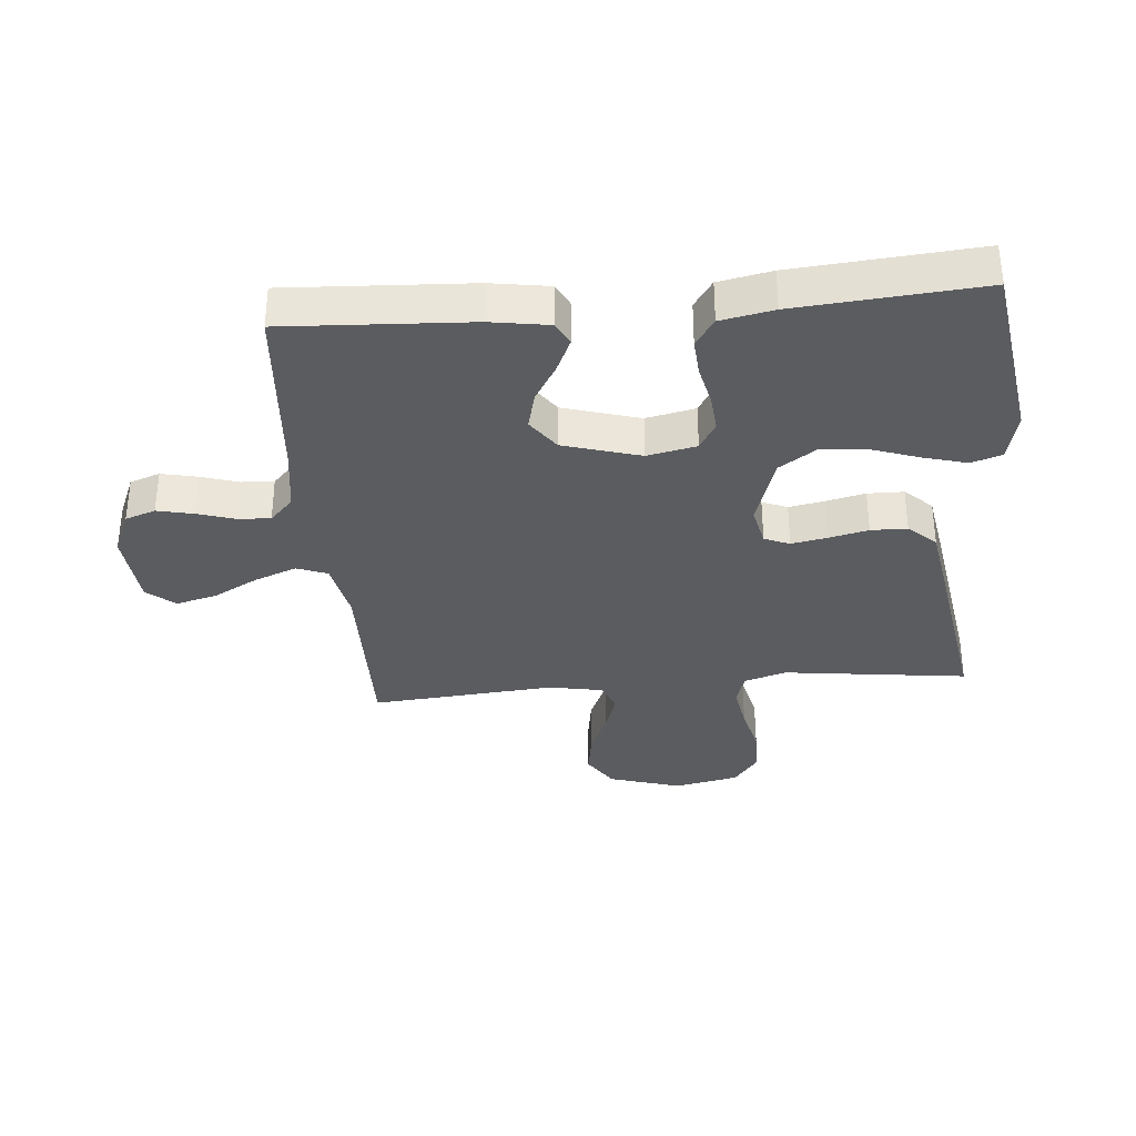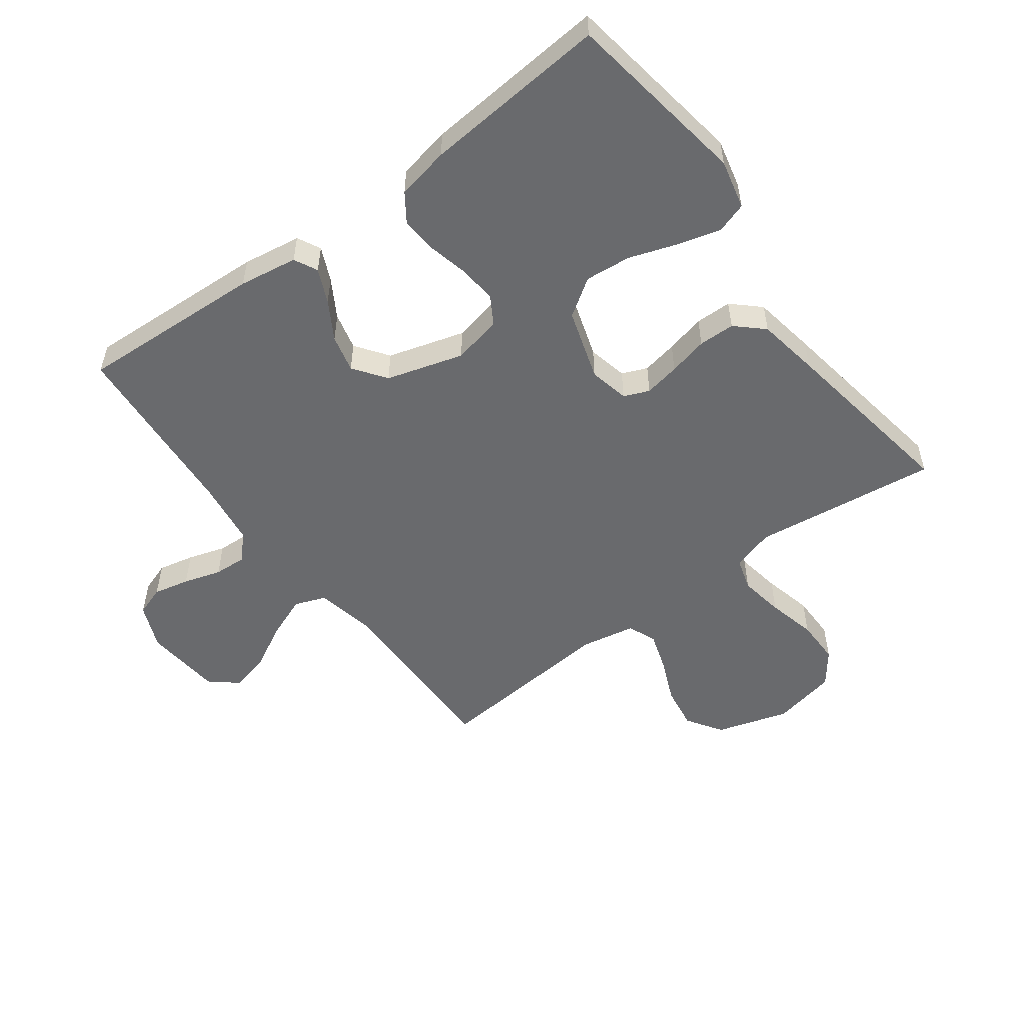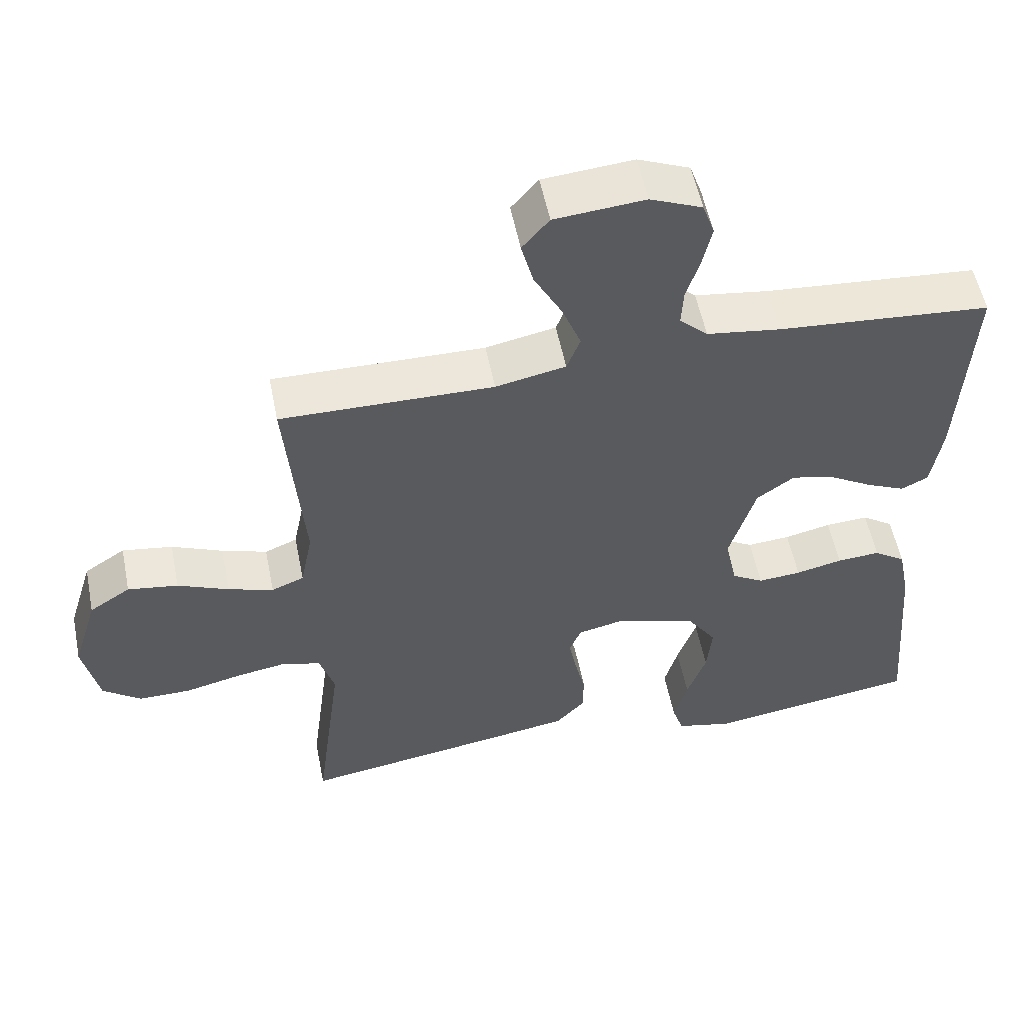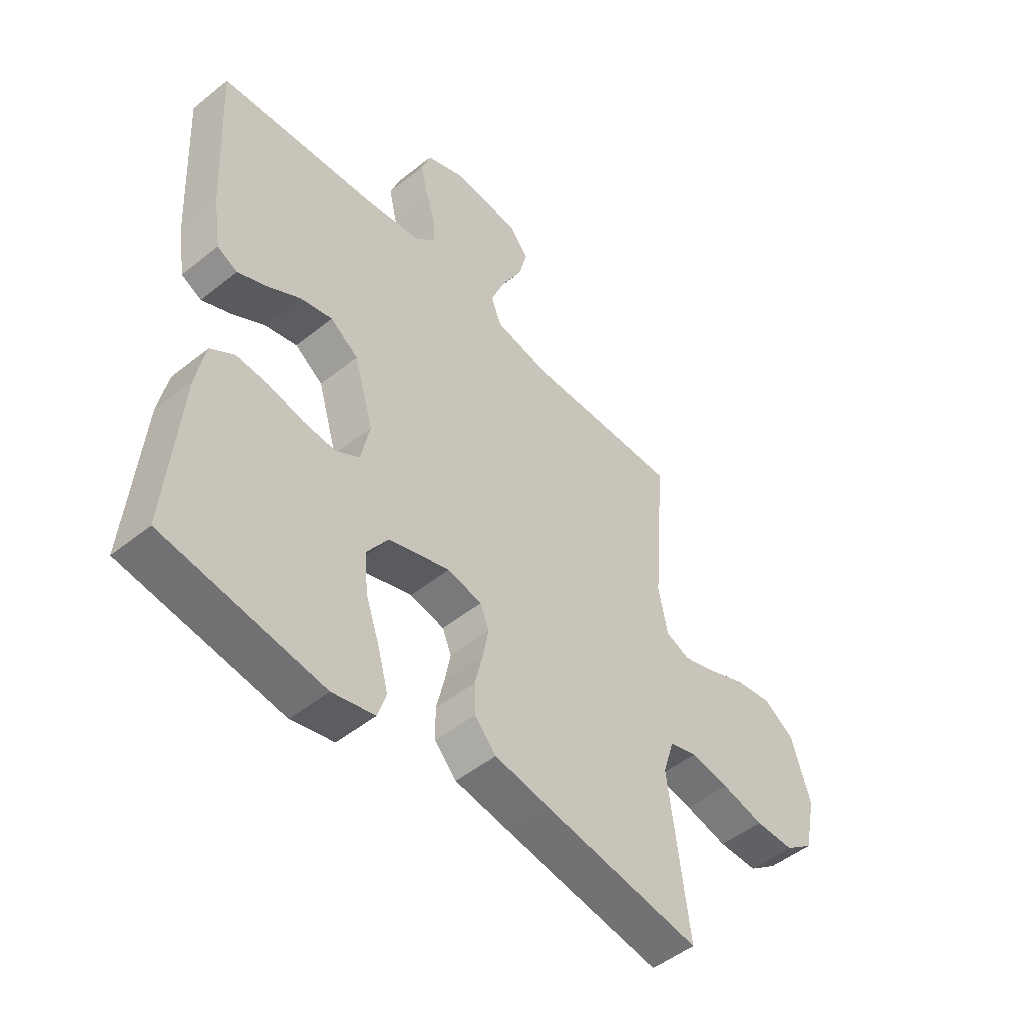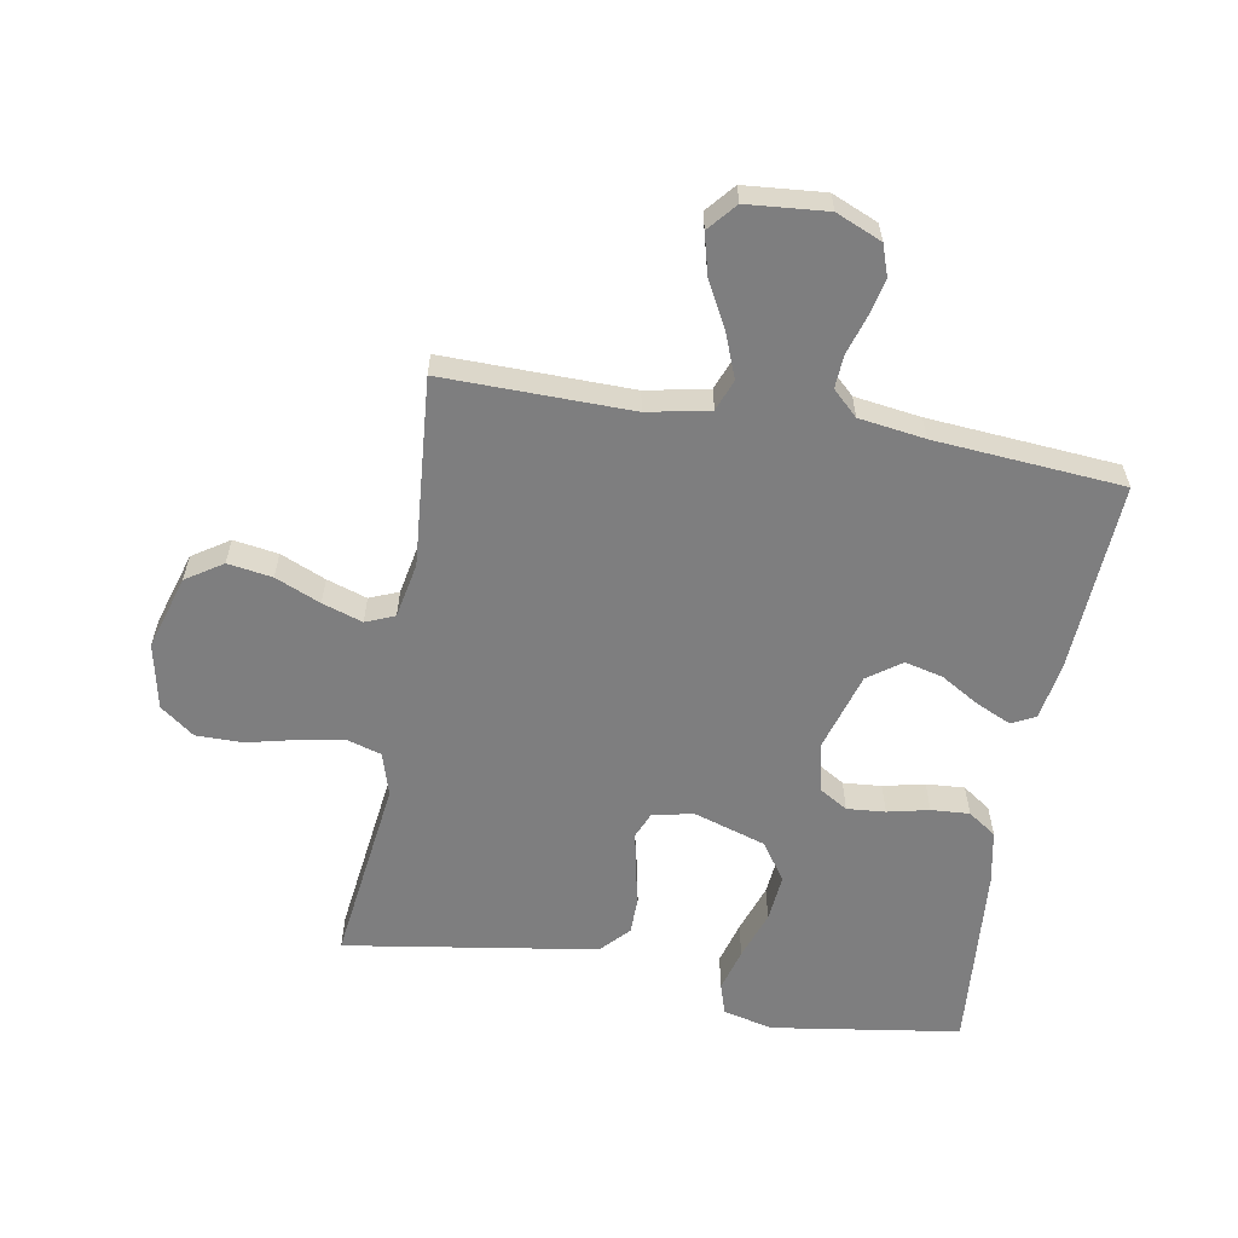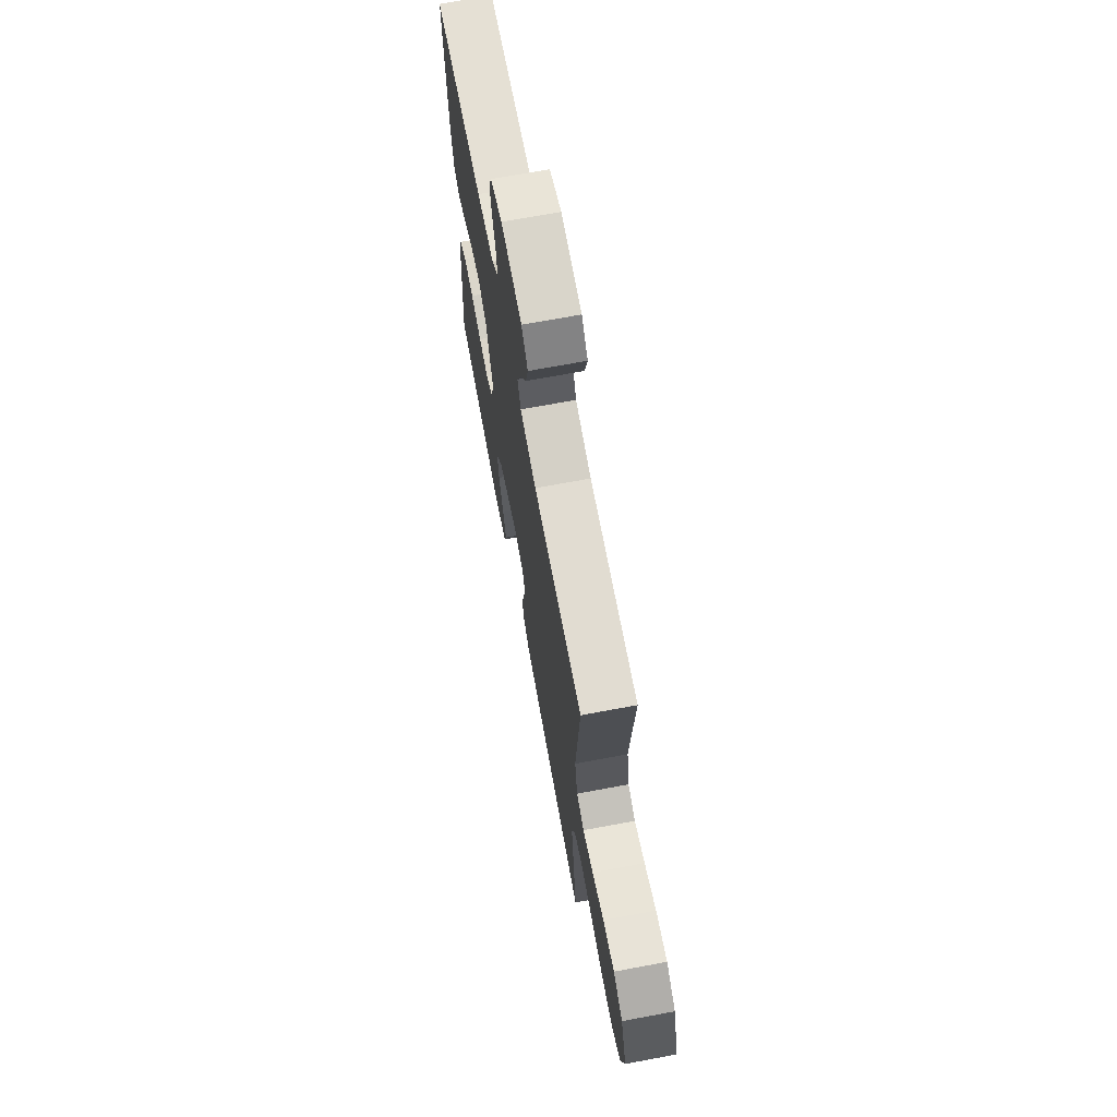
<metadata>
{"format":"obj","ext":"obj","renderer":"f3d","projection":"perspective","resolution":1024,"background":"white","views":[{"elev":-34.3,"azim":95.0,"up":"+Y"},{"elev":-53.0,"azim":126.7,"up":"+Y"},{"elev":54.8,"azim":-11.3,"up":"+Z"},{"elev":-49.7,"azim":131.5,"up":"+Z"},{"elev":-59.5,"azim":-10.0,"up":"+Y"},{"elev":69.9,"azim":-100.6,"up":"+Z"}]}
</metadata>
<code>
v 0.5 0.07 0.5
v 0.484 0.07 0.2
v 0.469 0.07 0.105
v 0.431 0.07 0.086
v 0.376 0.07 0.111
v 0.314 0.07 0.148
v 0.253 0.07 0.163
v 0.2 0.07 0.125
v 0.163 0.07 0
v 0.18 0.07 -0.08
v 0.225 0.07 -0.107
v 0.286 0.07 -0.102
v 0.352 0.07 -0.087
v 0.413 0.07 -0.083
v 0.458 0.07 -0.114
v 0.475 0.07 -0.2
v 0.5 0.07 -0.5
v 0.2 0.07 -0.545
v 0.12 0.07 -0.526
v 0.104 0.07 -0.476
v 0.123 0.07 -0.407
v 0.15 0.07 -0.329
v 0.157 0.07 -0.254
v 0.116 0.07 -0.193
v 0 0.07 -0.156
v -0.065 0.07 -0.17
v -0.082 0.07 -0.211
v -0.071 0.07 -0.269
v -0.056 0.07 -0.333
v -0.057 0.07 -0.392
v -0.098 0.07 -0.436
v -0.2 0.07 -0.453
v -0.5 0.07 -0.5
v -0.462 0.07 -0.2
v -0.483 0.07 -0.131
v -0.536 0.07 -0.115
v -0.609 0.07 -0.127
v -0.689 0.07 -0.146
v -0.763 0.07 -0.146
v -0.817 0.07 -0.105
v -0.839 0.07 0
v -0.803 0.07 0.118
v -0.745 0.07 0.156
v -0.674 0.07 0.145
v -0.602 0.07 0.114
v -0.538 0.07 0.093
v -0.492 0.07 0.112
v -0.475 0.07 0.2
v -0.5 0.07 0.5
v -0.2 0.07 0.496
v -0.101 0.07 0.516
v -0.082 0.07 0.566
v -0.109 0.07 0.635
v -0.148 0.07 0.708
v -0.165 0.07 0.774
v -0.127 0.07 0.819
v 0 0.07 0.83
v 0.073 0.07 0.799
v 0.09 0.07 0.75
v 0.077 0.07 0.691
v 0.058 0.07 0.63
v 0.055 0.07 0.577
v 0.095 0.07 0.539
v 0.2 0.07 0.524
v 0.5 0 0.5
v 0.484 0 0.2
v 0.469 0 0.105
v 0.431 0 0.086
v 0.376 0 0.111
v 0.314 0 0.148
v 0.253 0 0.163
v 0.2 0 0.125
v 0.163 0 0
v 0.18 0 -0.08
v 0.225 0 -0.107
v 0.286 0 -0.102
v 0.352 0 -0.087
v 0.413 0 -0.083
v 0.458 0 -0.114
v 0.475 0 -0.2
v 0.5 0 -0.5
v 0.2 0 -0.545
v 0.12 0 -0.526
v 0.104 0 -0.476
v 0.123 0 -0.407
v 0.15 0 -0.329
v 0.157 0 -0.254
v 0.116 0 -0.193
v 0 0 -0.156
v -0.065 0 -0.17
v -0.082 0 -0.211
v -0.071 0 -0.269
v -0.056 0 -0.333
v -0.057 0 -0.392
v -0.098 0 -0.436
v -0.2 0 -0.453
v -0.5 0 -0.5
v -0.462 0 -0.2
v -0.483 0 -0.131
v -0.536 0 -0.115
v -0.609 0 -0.127
v -0.689 0 -0.146
v -0.763 0 -0.146
v -0.817 0 -0.105
v -0.839 0 0
v -0.803 0 0.118
v -0.745 0 0.156
v -0.674 0 0.145
v -0.602 0 0.114
v -0.538 0 0.093
v -0.492 0 0.112
v -0.475 0 0.2
v -0.5 0 0.5
v -0.2 0 0.496
v -0.101 0 0.516
v -0.082 0 0.566
v -0.109 0 0.635
v -0.148 0 0.708
v -0.165 0 0.774
v -0.127 0 0.819
v 0 0 0.83
v 0.073 0 0.799
v 0.09 0 0.75
v 0.077 0 0.691
v 0.058 0 0.63
v 0.055 0 0.577
v 0.095 0 0.539
v 0.2 0 0.524
f 59 60 61
f 58 59 61
f 57 58 61
f 56 57 61
f 55 56 61
f 54 55 61
f 53 54 61
f 52 53 61 62
f 51 52 62 63
f 48 49 50
f 51 63 64
f 50 51 64
f 48 50 64
f 47 48 64
f 43 44 45
f 42 43 45
f 41 42 45
f 40 41 45
f 39 40 45
f 38 39 45
f 37 38 45
f 36 37 45 46
f 35 36 46 47
f 32 33 34
f 31 32 34
f 30 31 34
f 29 30 34
f 28 29 34
f 34 35 47
f 28 34 47
f 27 28 47
f 20 21 22
f 19 20 22
f 18 19 22
f 17 18 22
f 16 17 22
f 15 16 22
f 14 15 22
f 13 14 22
f 12 13 22
f 11 12 22 23
f 10 11 23 24
f 4 5 6
f 3 4 6
f 2 3 6
f 1 2 6
f 64 1 6
f 64 6 7
f 26 27 47 64
f 25 26 64
f 9 10 24 25
f 8 9 25 64
f 7 8 64
f 125 124 123
f 125 123 122
f 125 122 121
f 125 121 120
f 125 120 119
f 125 119 118
f 125 118 117
f 126 125 117 116
f 127 126 116 115
f 114 113 112
f 128 127 115
f 128 115 114
f 128 114 112
f 128 112 111
f 109 108 107
f 109 107 106
f 109 106 105
f 109 105 104
f 109 104 103
f 109 103 102
f 109 102 101
f 110 109 101 100
f 111 110 100 99
f 98 97 96
f 98 96 95
f 98 95 94
f 98 94 93
f 98 93 92
f 111 99 98
f 111 98 92
f 111 92 91
f 86 85 84
f 86 84 83
f 86 83 82
f 86 82 81
f 86 81 80
f 86 80 79
f 86 79 78
f 86 78 77
f 86 77 76
f 87 86 76 75
f 88 87 75 74
f 70 69 68
f 70 68 67
f 70 67 66
f 70 66 65
f 70 65 128
f 71 70 128
f 128 111 91 90
f 128 90 89
f 89 88 74 73
f 128 89 73 72
f 128 72 71
f 1 65 66 2
f 2 66 67 3
f 3 67 68 4
f 4 68 69 5
f 5 69 70 6
f 6 70 71 7
f 7 71 72 8
f 8 72 73 9
f 9 73 74 10
f 10 74 75 11
f 11 75 76 12
f 12 76 77 13
f 13 77 78 14
f 14 78 79 15
f 15 79 80 16
f 16 80 81 17
f 17 81 82 18
f 18 82 83 19
f 19 83 84 20
f 20 84 85 21
f 21 85 86 22
f 22 86 87 23
f 23 87 88 24
f 24 88 89 25
f 25 89 90 26
f 26 90 91 27
f 27 91 92 28
f 28 92 93 29
f 29 93 94 30
f 30 94 95 31
f 31 95 96 32
f 32 96 97 33
f 33 97 98 34
f 34 98 99 35
f 35 99 100 36
f 36 100 101 37
f 37 101 102 38
f 38 102 103 39
f 39 103 104 40
f 40 104 105 41
f 41 105 106 42
f 42 106 107 43
f 43 107 108 44
f 44 108 109 45
f 45 109 110 46
f 46 110 111 47
f 47 111 112 48
f 48 112 113 49
f 49 113 114 50
f 50 114 115 51
f 51 115 116 52
f 52 116 117 53
f 53 117 118 54
f 54 118 119 55
f 55 119 120 56
f 56 120 121 57
f 57 121 122 58
f 58 122 123 59
f 59 123 124 60
f 60 124 125 61
f 61 125 126 62
f 62 126 127 63
f 63 127 128 64
f 64 128 65 1

</code>
